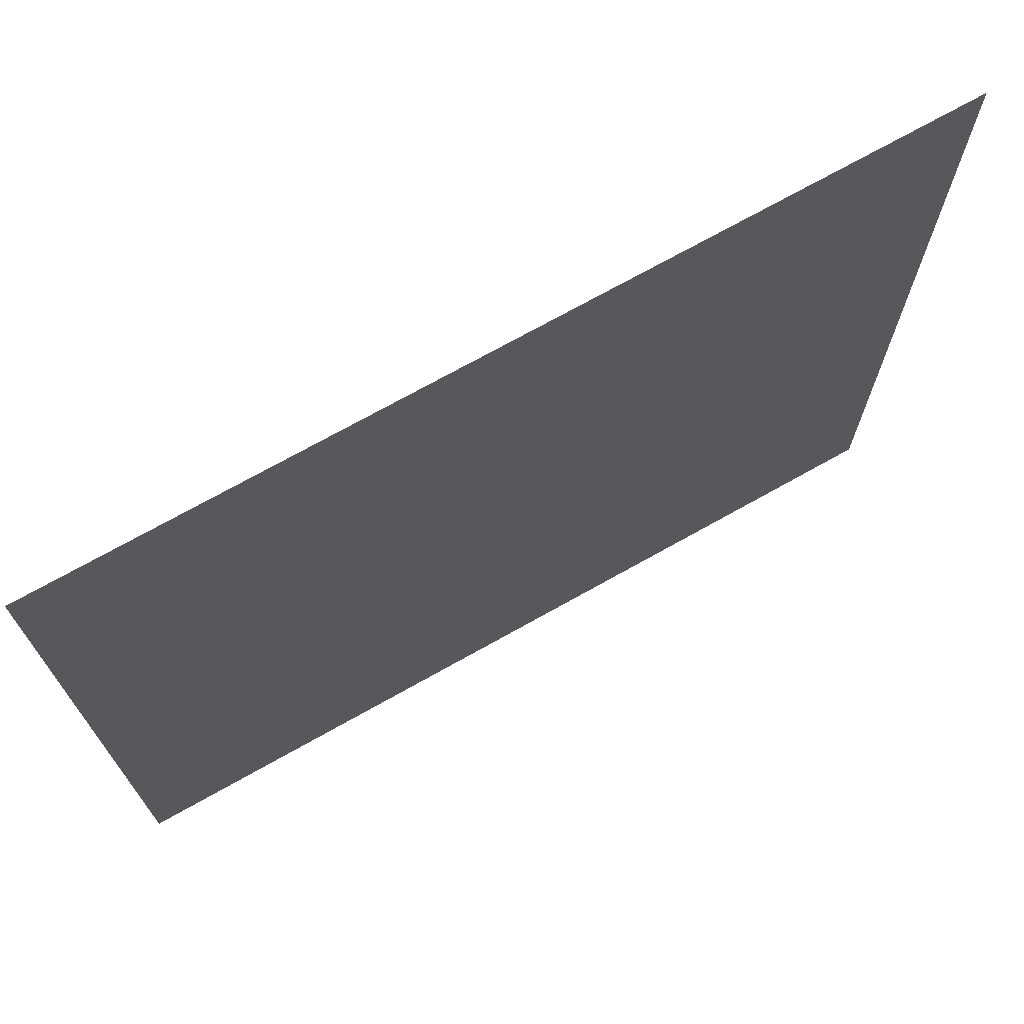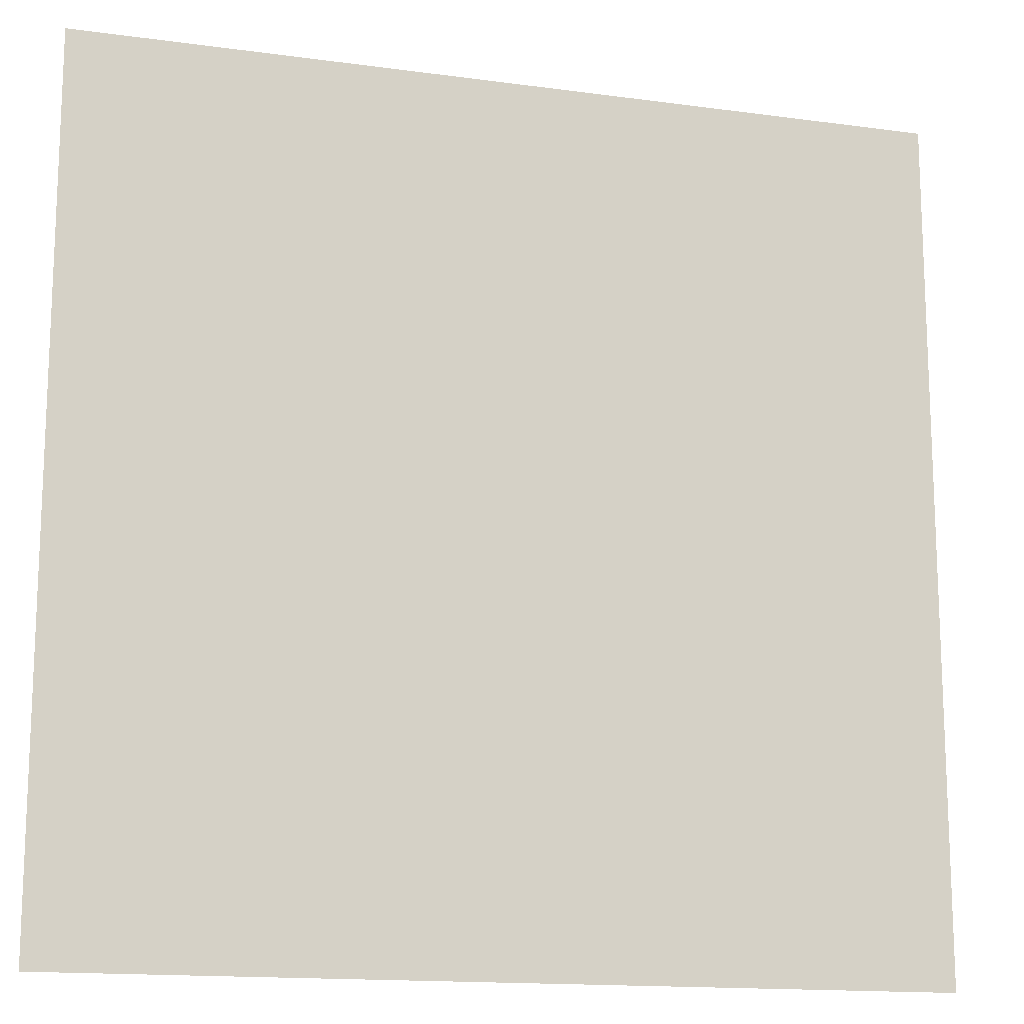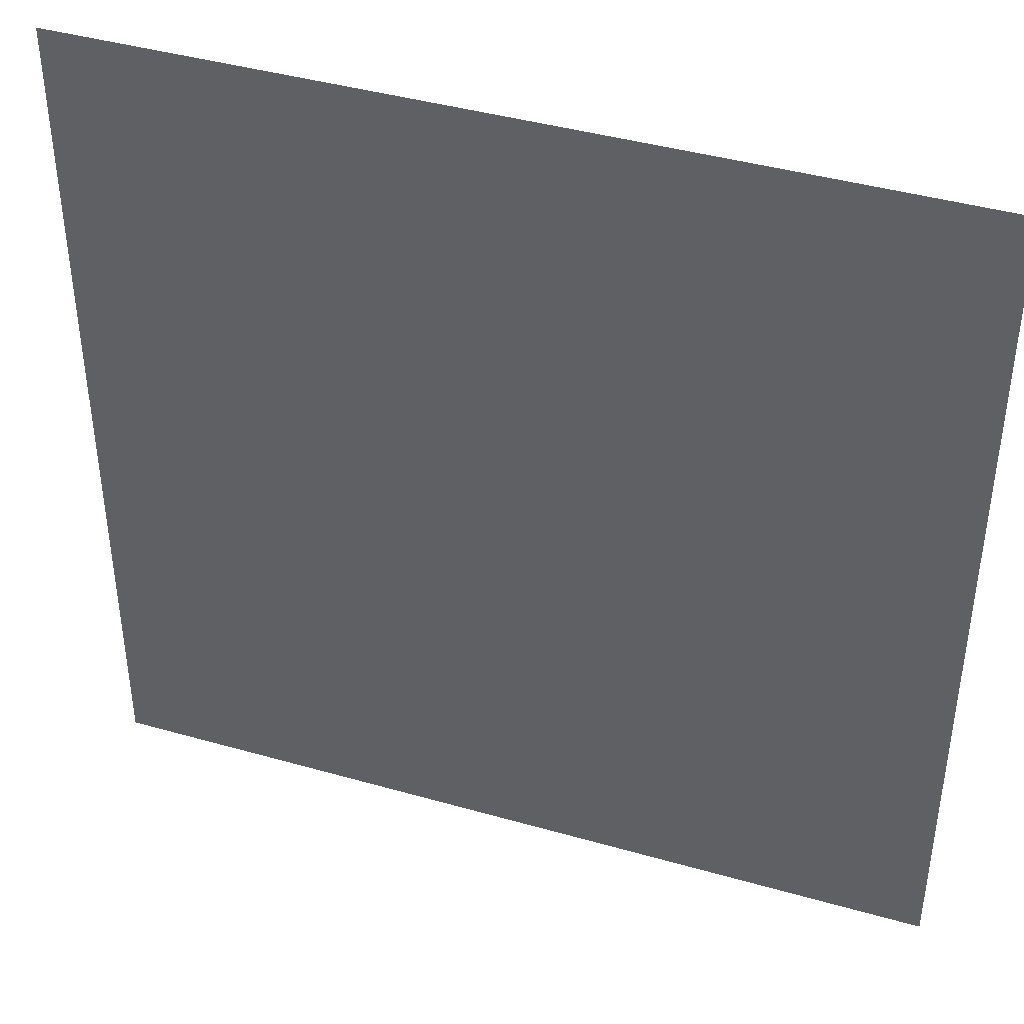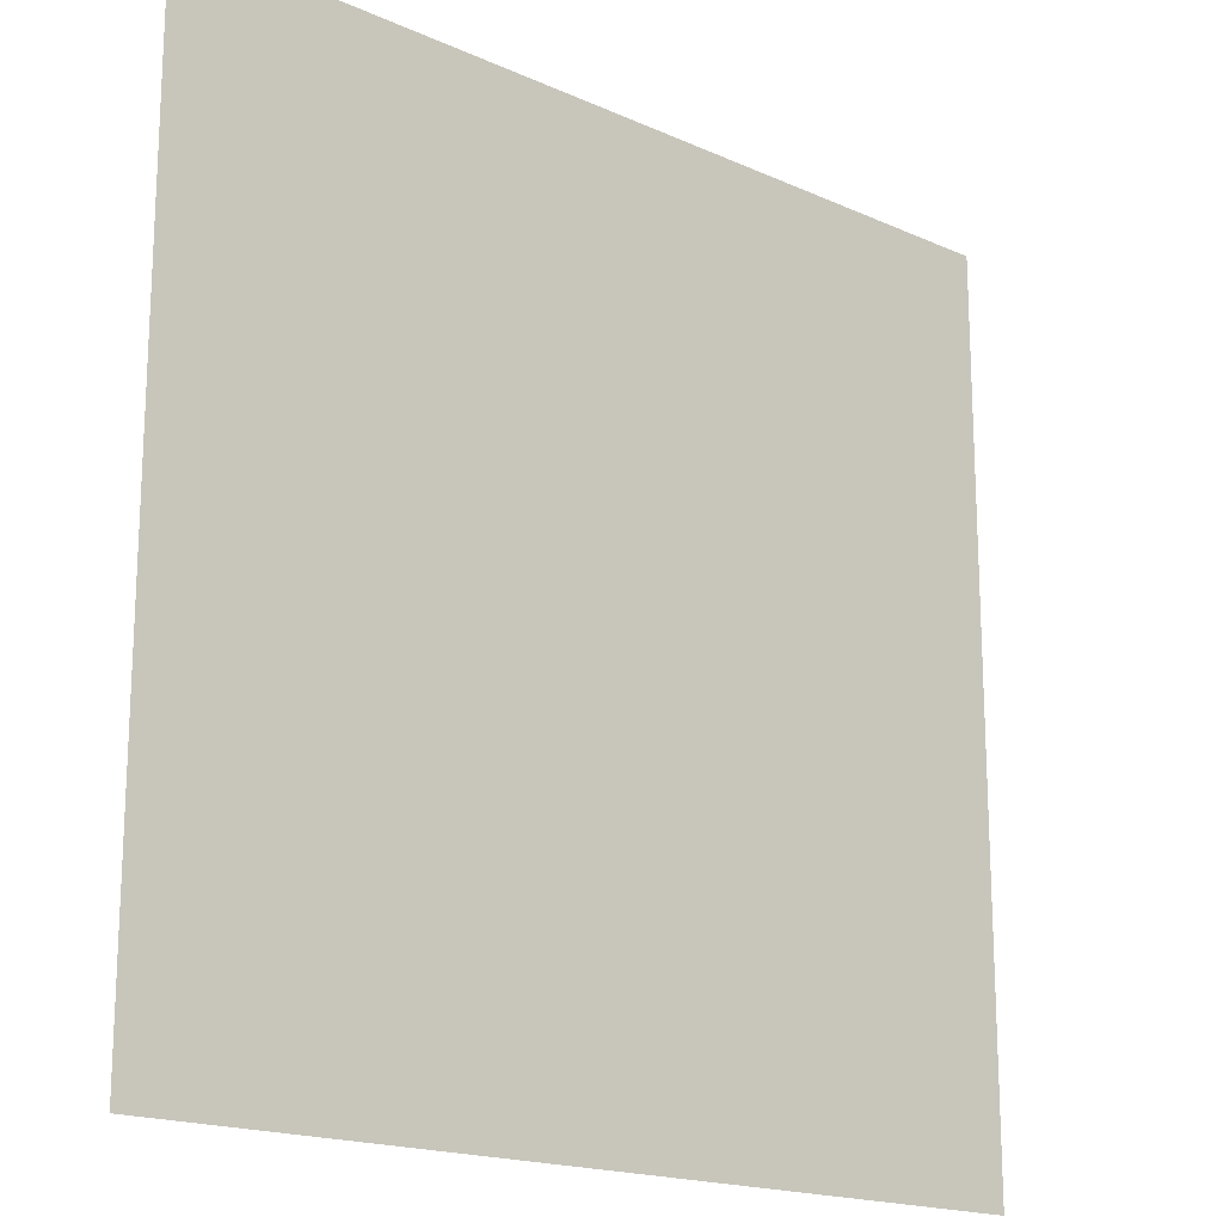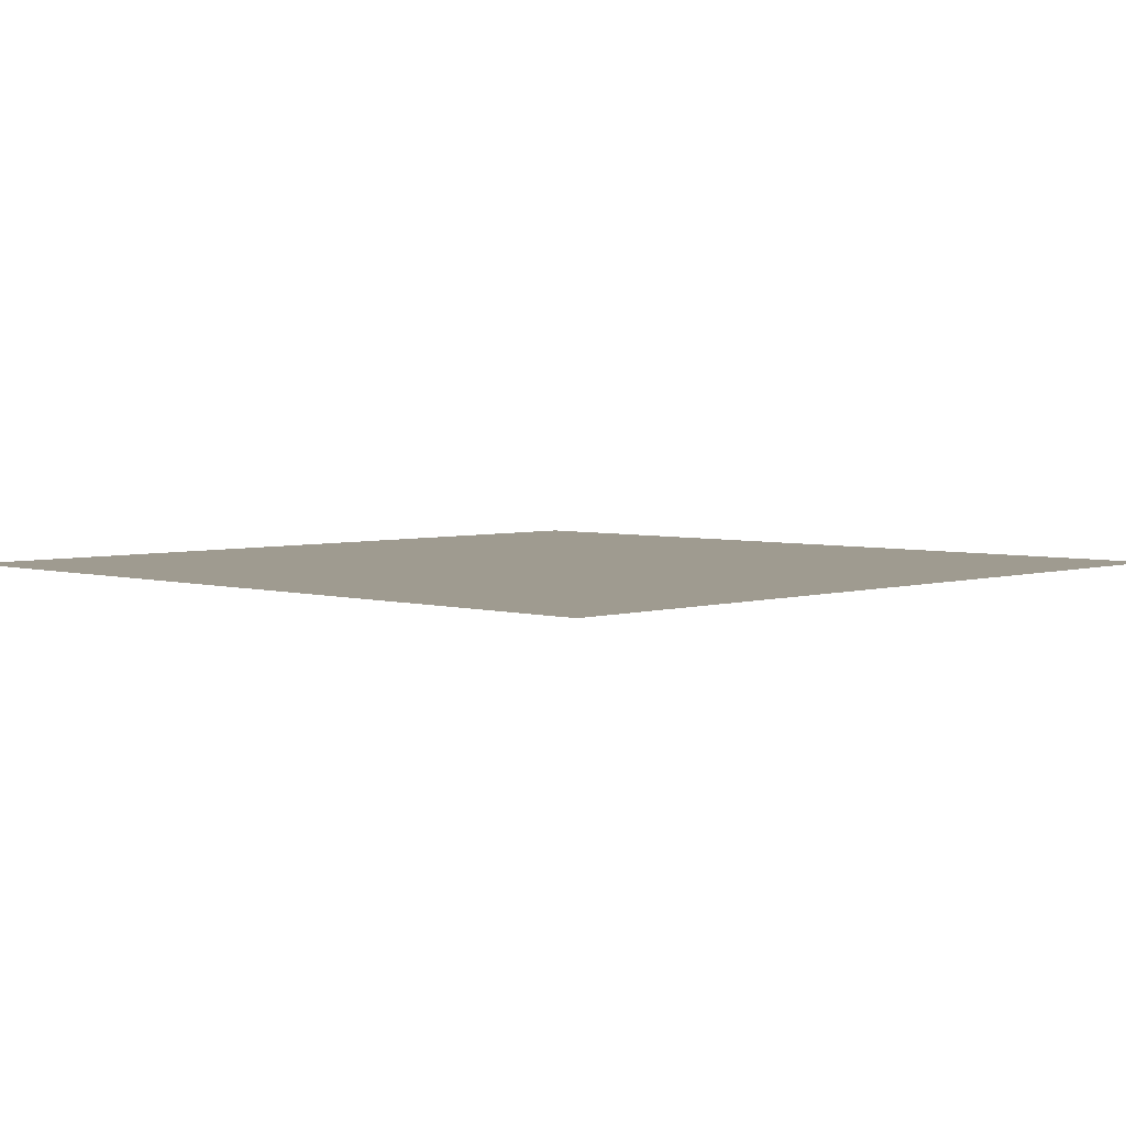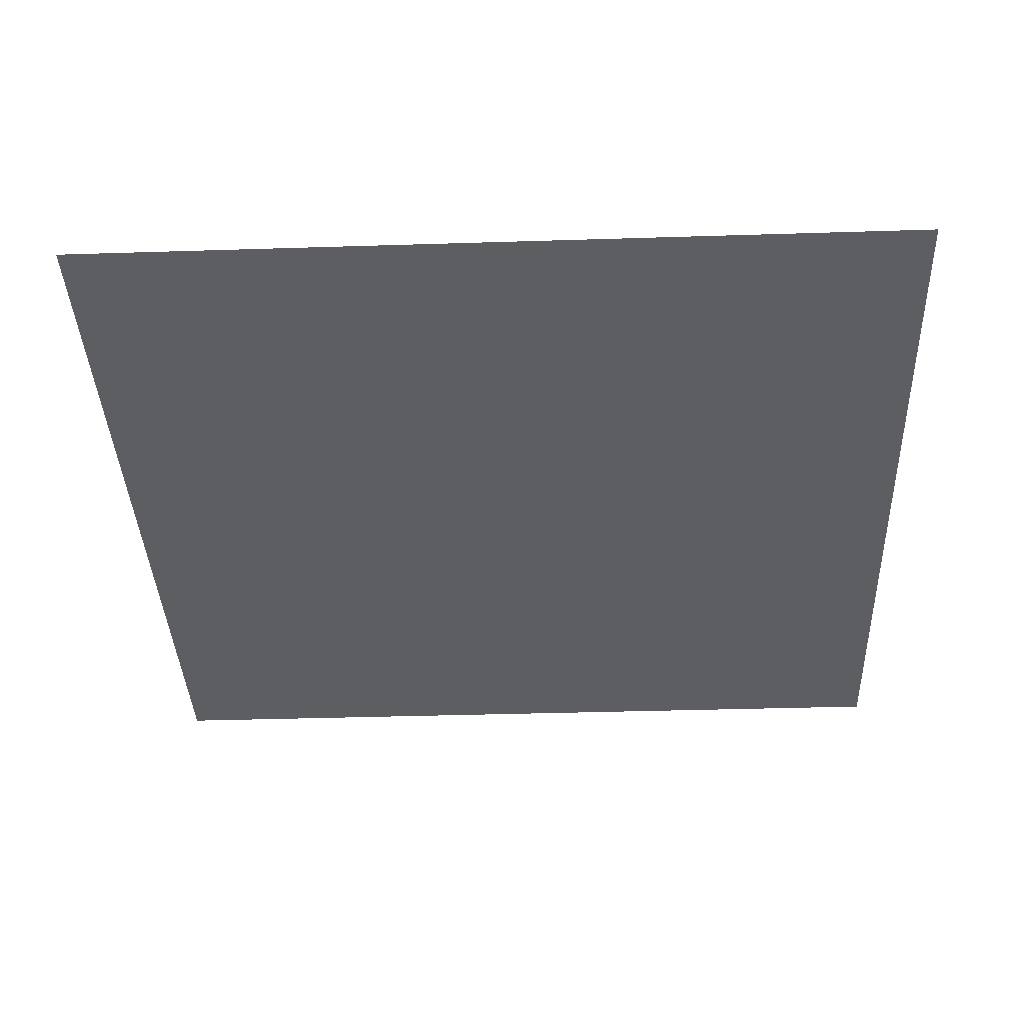
<metadata>
{"format":"obj","ext":"obj","renderer":"f3d","projection":"perspective","resolution":1024,"background":"white","views":[{"elev":72.3,"azim":-29.3,"up":"+Y"},{"elev":-14.9,"azim":-16.4,"up":"+Y"},{"elev":41.8,"azim":19.0,"up":"+Y"},{"elev":-17.8,"azim":-41.4,"up":"+Y"},{"elev":4.0,"azim":134.0,"up":"+Z"},{"elev":-37.7,"azim":92.3,"up":"+Z"}]}
</metadata>
<code>
o MeshLightSwitch_29_0_GeomSubset_1
v -0.0005 0.01228 0
v 0.0005 0.01228 0
v -0.0005 0.01328 0
v 0.0005 0.01328 0
v -0.0005 0.01228 0
v 0.0005 0.01228 0
v -0.0005 0.01328 0
v 0.0005 0.01328 0
v -0.0005 0.01228 0
v 0.0005 0.01228 0
v -0.0005 0.01328 0
v 0.0005 0.01328 0
v 0 -0.000685 -0.09067
v 0 0.003008 0.09436
v 0 0.000396 0.09328
v 0 -0.000685 0.09067
v 0 0.01278 0.09436
v 0.0222 0.00104 -0.05089
v 0.0222 0.00104 0.0621
v 0.03895 0.00104 0.0621
v 0.03893 -0.000685 0.09067
v 0.03893 0.000396 0.09328
v 0.03893 0.003008 0.09436
v 0.03893 0.01278 0.09436
v 0.03895 0.00104 -0.05089
v 0.03893 -0.000685 -0.09067
v 0.03893 -0.000525 0.07493
v 0.01087 -0.000525 0.07493
v 0.01087 -0.000525 -0.06379
v 0.03893 -0.000525 -0.06379
v 0.03893 0.000954 -0.09328
v 0 0.000954 -0.09328
v 0.03893 0.003565 -0.09436
v 0 0.003565 -0.09436
v 0 0.01278 -0.09436
v 0.03893 0.01278 -0.09436
v 0.03893 -0.003672 0.07392
v 0.03893 -0.002809 0.07491
v 0.01088 -0.002805 0.07492
v 0.01205 -0.003672 0.07393
v 0.03895 -0.002796 0.06209
v 0.03895 -0.003666 0.06295
v 0.02134 -0.003666 0.06296
v 0.02221 -0.002796 0.06209
v 0.01088 -0.002805 -0.06378
v 0.01205 -0.003672 -0.06279
v 0.02134 -0.003666 -0.05175
v 0.02221 -0.002796 -0.05088
v 0.03893 -0.002809 -0.06377
v 0.03893 -0.003672 -0.06278
v 0.03895 -0.003666 -0.05174
v 0.03895 -0.002796 -0.05088
v 0.07723 -0.000685 -0.09067
v 0.07723 0.003008 0.09436
v 0.07723 0.000396 0.09328
v 0.07723 -0.000685 0.09067
v 0.07723 0.01278 0.09436
v 0.05579 0.00104 -0.05089
v 0.05579 0.00104 0.0621
v 0.06713 -0.000525 0.07493
v 0.06713 -0.000525 -0.06379
v 0.07723 0.000954 -0.09328
v 0.07723 0.003565 -0.09436
v 0.07723 0.01278 -0.09436
v 0.06712 -0.002805 0.07492
v 0.06595 -0.003672 0.07393
v 0.05665 -0.003666 0.06296
v 0.05579 -0.002796 0.06209
v 0.06712 -0.002805 -0.06378
v 0.06595 -0.003672 -0.06279
v 0.05665 -0.003666 -0.05175
v 0.05579 -0.002796 -0.05088
v 0.0882 0.01278 -0.09067
v 0.0882 0.006448 -0.09067
v 0.08712 0.01278 -0.09328
v 0.08712 0.007006 -0.09328
v 0.08451 0.01278 -0.09436
v 0.08451 0.006472 -0.09436
v 0.08451 0.002223 0.09067
v 0.08451 0.002222 -0.09067
v 0.08712 0.003836 0.09067
v 0.08712 0.003836 -0.09067
v 0.0882 0.00645 0.09067
v 0.08451 0.01278 0.09436
v 0.08451 0.005915 0.09436
v 0.08712 0.01278 0.09328
v 0.08712 0.00645 0.09328
v 0.0882 0.01278 0.09067
v 0.08664 0.004873 -0.0928
v 0.08451 0.00386 -0.09328
v 0.08664 0.004318 0.0928
v 0.08451 0.003304 0.09328
v 0.02314 0.00104 -0.0496
v 0.03895 0.00104 -0.0496
v 0.02314 0.00104 0.06081
v 0.03895 0.00104 0.06081
v 0.05486 0.00104 0.06081
v 0.05486 0.00104 -0.0496
v 0.0226 0.00404 -0.05049
v 0.03895 0.00404 -0.05049
v 0.02274 0.00404 -0.05
v 0.03895 0.00404 -0.05
v 0.02261 0.00404 0.0617
v 0.02274 0.00404 0.06121
v 0.03895 0.00404 0.0617
v 0.03895 0.00404 0.06121
v 0.05539 0.00404 0.0617
v 0.05526 0.00404 0.06121
v 0.05539 0.00404 -0.05049
v 0.05526 0.00404 -0.05
v -0.0241 0.00104 -0.05089
v -0.0241 0.00104 0.0621
v -0.04084 0.00104 0.0621
v -0.04082 -0.000685 0.09067
v -0.04082 0.000396 0.09328
v -0.04082 0.003008 0.09436
v -0.04082 0.01278 0.09436
v -0.04084 0.00104 -0.05089
v -0.04082 -0.000685 -0.09067
v -0.04082 -0.000525 0.07493
v -0.01277 -0.000525 0.07493
v -0.01277 -0.000525 -0.06379
v -0.04082 -0.000525 -0.06379
v -0.04082 0.000954 -0.09328
v -0.04082 0.003565 -0.09436
v -0.04082 0.01278 -0.09436
v -0.04082 -0.003672 0.07392
v -0.04082 -0.002809 0.07491
v -0.01277 -0.002805 0.07492
v -0.01395 -0.003672 0.07393
v -0.04084 -0.002796 0.06209
v -0.04084 -0.003666 0.06295
v -0.02324 -0.003666 0.06296
v -0.0241 -0.002796 0.06209
v -0.01277 -0.002805 -0.06378
v -0.01395 -0.003672 -0.06279
v -0.02324 -0.003666 -0.05175
v -0.0241 -0.002796 -0.05088
v -0.04082 -0.002809 -0.06377
v -0.04082 -0.003672 -0.06278
v -0.04084 -0.003666 -0.05174
v -0.04084 -0.002796 -0.05088
v -0.07722 -0.000685 -0.09067
v -0.07722 0.003008 0.09436
v -0.07722 0.000396 0.09328
v -0.07722 -0.000685 0.09067
v -0.07722 0.01278 0.09436
v -0.05768 0.00104 -0.05089
v -0.05768 0.00104 0.0621
v -0.06901 -0.000525 0.07493
v -0.06901 -0.000525 -0.06379
v -0.07722 0.000954 -0.09328
v -0.07722 0.003565 -0.09436
v -0.07722 0.01278 -0.09436
v -0.069 -0.002805 0.07492
v -0.06783 -0.003672 0.07393
v -0.05854 -0.003666 0.06296
v -0.05767 -0.002796 0.06209
v -0.069 -0.002805 -0.06378
v -0.06783 -0.003672 -0.06279
v -0.05854 -0.003666 -0.05175
v -0.05767 -0.002796 -0.05088
v -0.08818 0.01278 -0.09067
v -0.08818 0.006448 -0.09067
v -0.0871 0.01278 -0.09328
v -0.0871 0.007006 -0.09328
v -0.08449 0.01278 -0.09436
v -0.08449 0.006472 -0.09436
v -0.08449 0.002223 0.09067
v -0.08449 0.002222 -0.09067
v -0.0871 0.003836 0.09067
v -0.0871 0.003836 -0.09067
v -0.08818 0.00645 0.09067
v -0.08449 0.01278 0.09436
v -0.08449 0.005915 0.09436
v -0.0871 0.01278 0.09328
v -0.0871 0.00645 0.09328
v -0.08818 0.01278 0.09067
v -0.08662 0.004873 -0.0928
v -0.08449 0.00386 -0.09328
v -0.08662 0.004318 0.0928
v -0.08449 0.003304 0.09328
v -0.02504 0.00104 -0.0496
v -0.04084 0.00104 -0.0496
v -0.02504 0.00104 0.06081
v -0.04084 0.00104 0.06081
v -0.05674 0.00104 0.06081
v -0.05674 0.00104 -0.0496
v -0.0245 0.00404 -0.05049
v -0.04084 0.00404 -0.05049
v -0.02464 0.00404 -0.05
v -0.04084 0.00404 -0.05
v -0.0245 0.00404 0.0617
v -0.02463 0.00404 0.06121
v -0.04084 0.00404 0.0617
v -0.04084 0.00404 0.06121
v -0.05728 0.00404 0.0617
v -0.05714 0.00404 0.06121
v -0.05728 0.00404 -0.05049
v -0.05714 0.00404 -0.05
f 5 6 8 7

</code>
